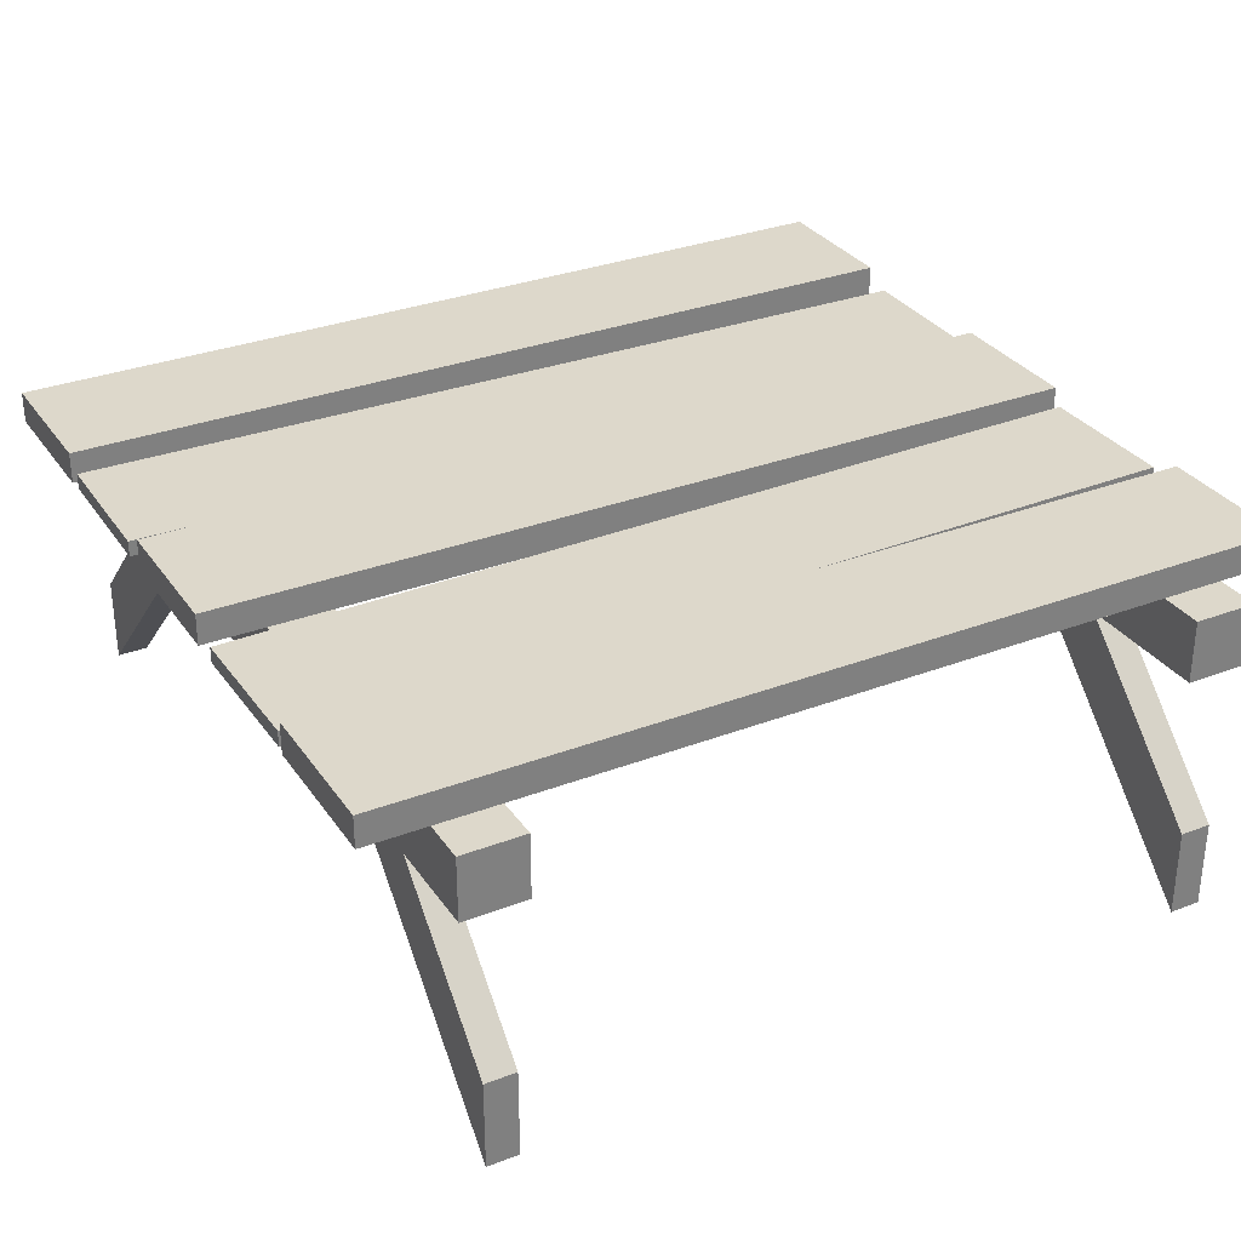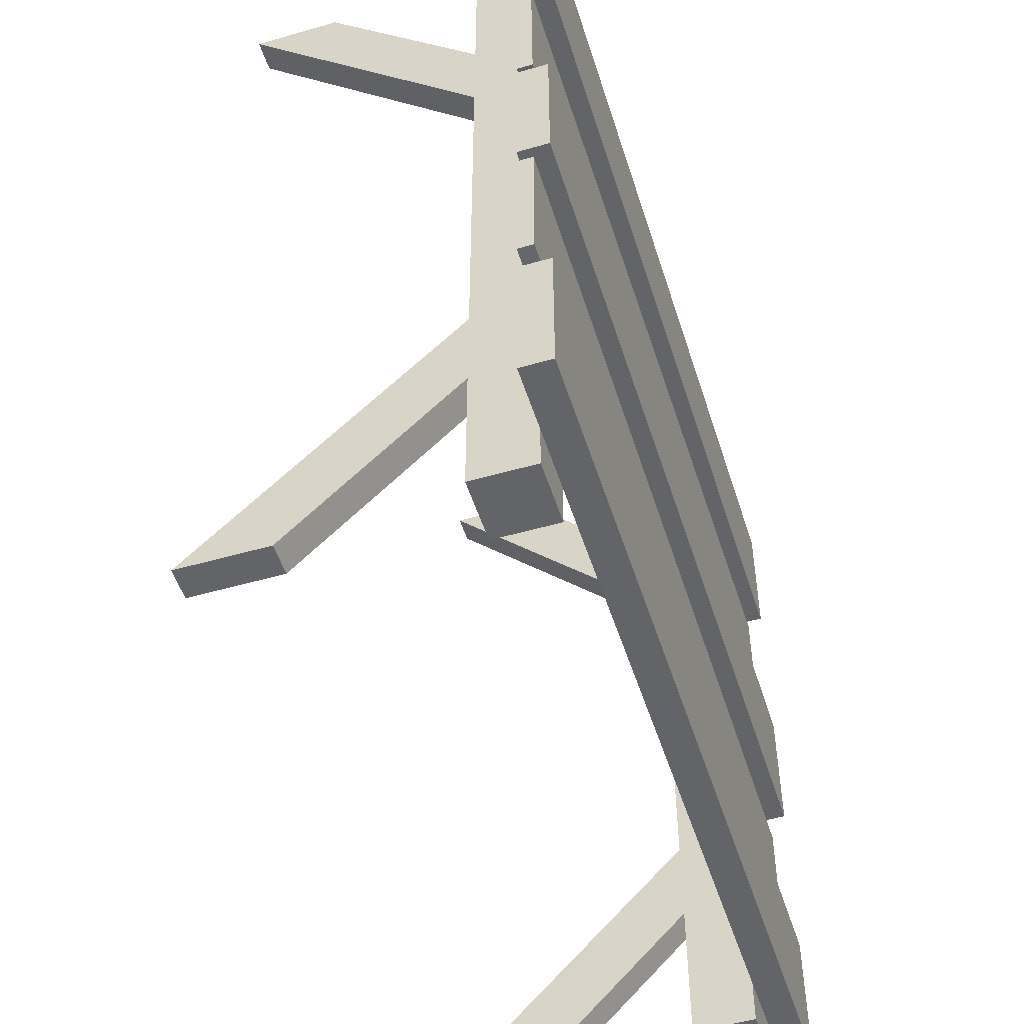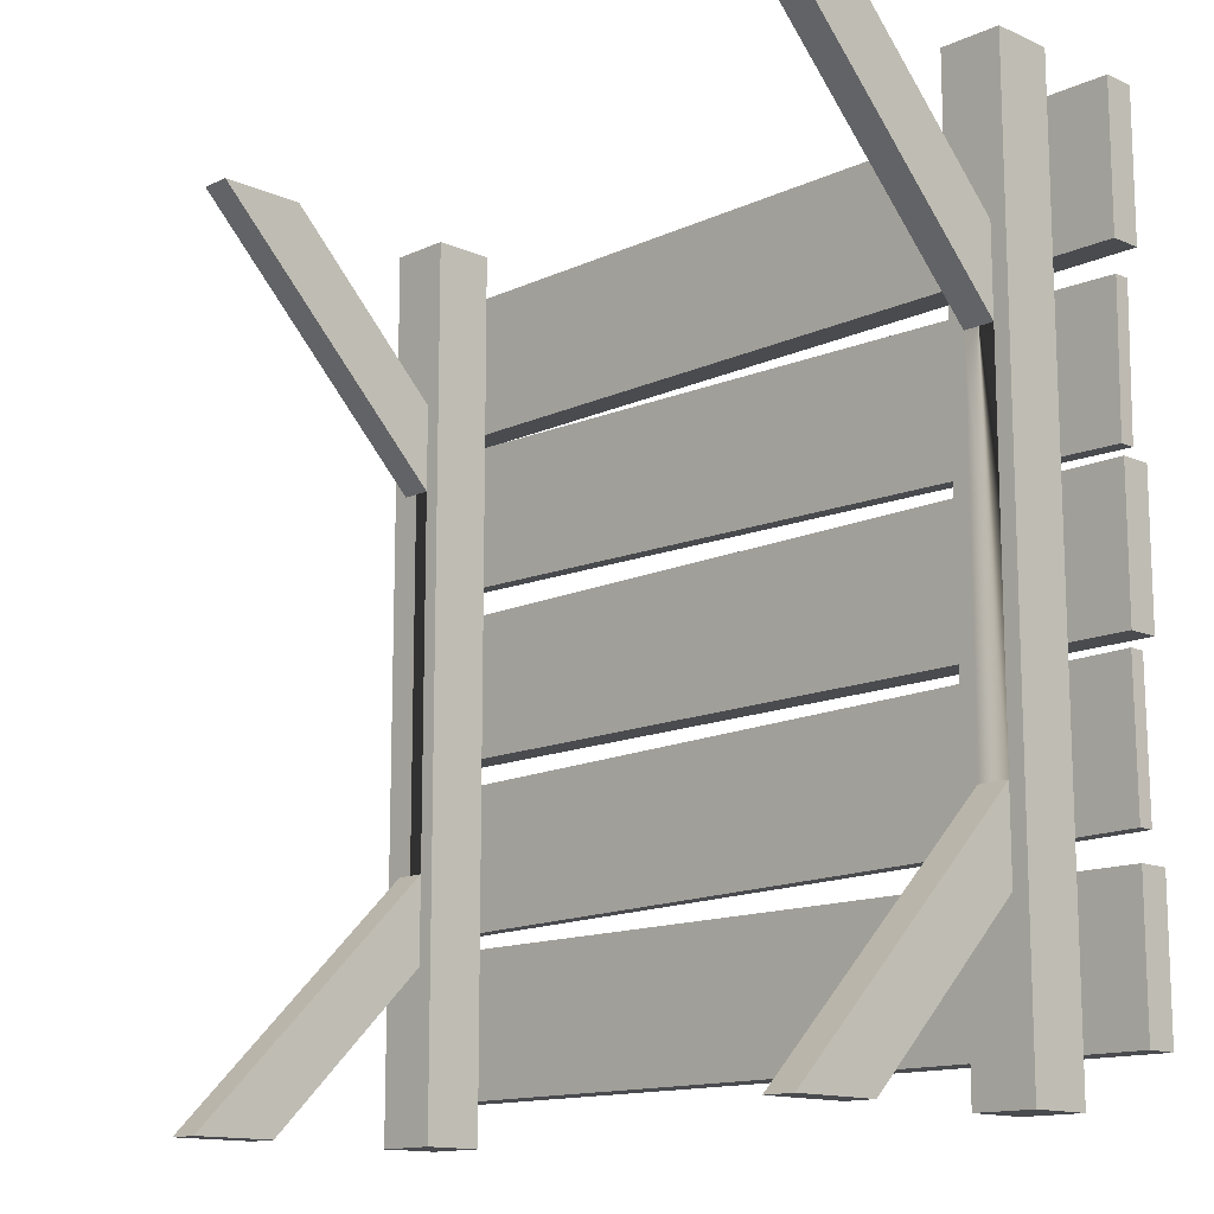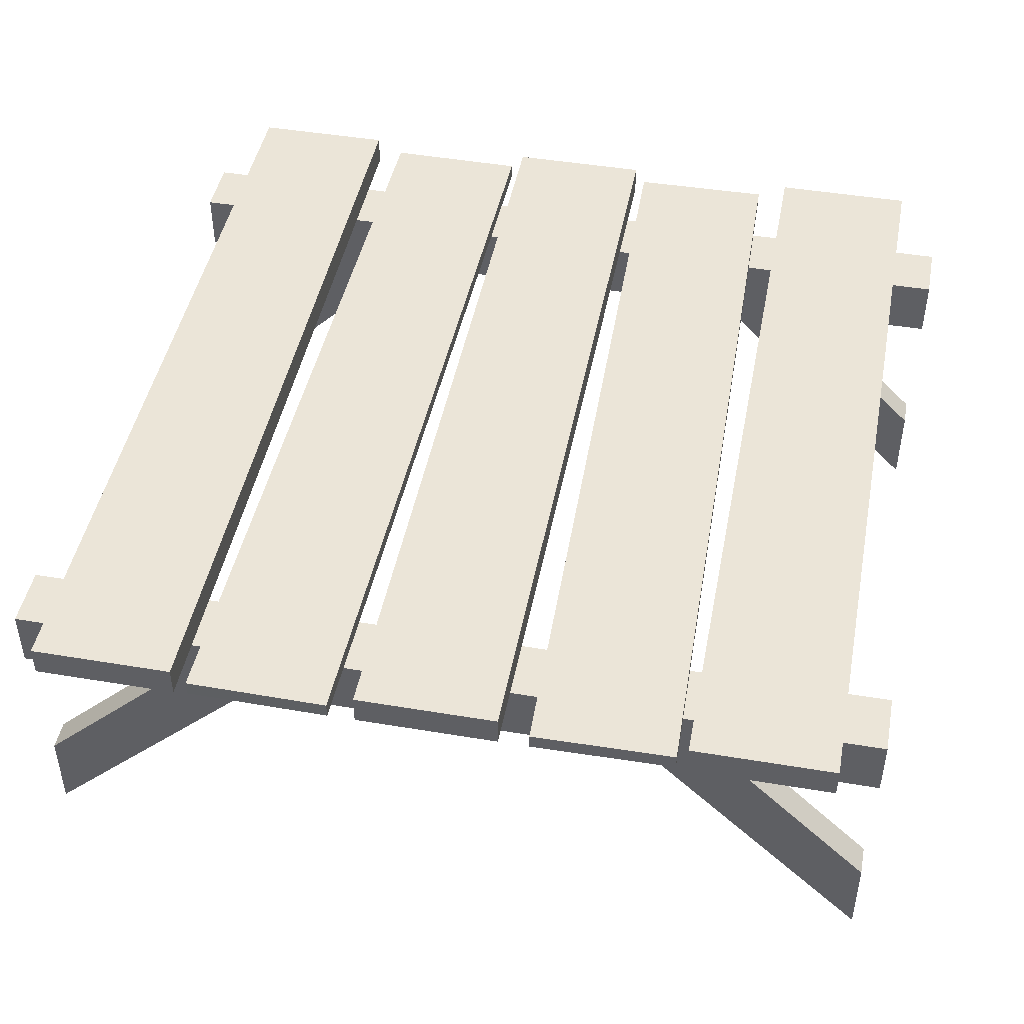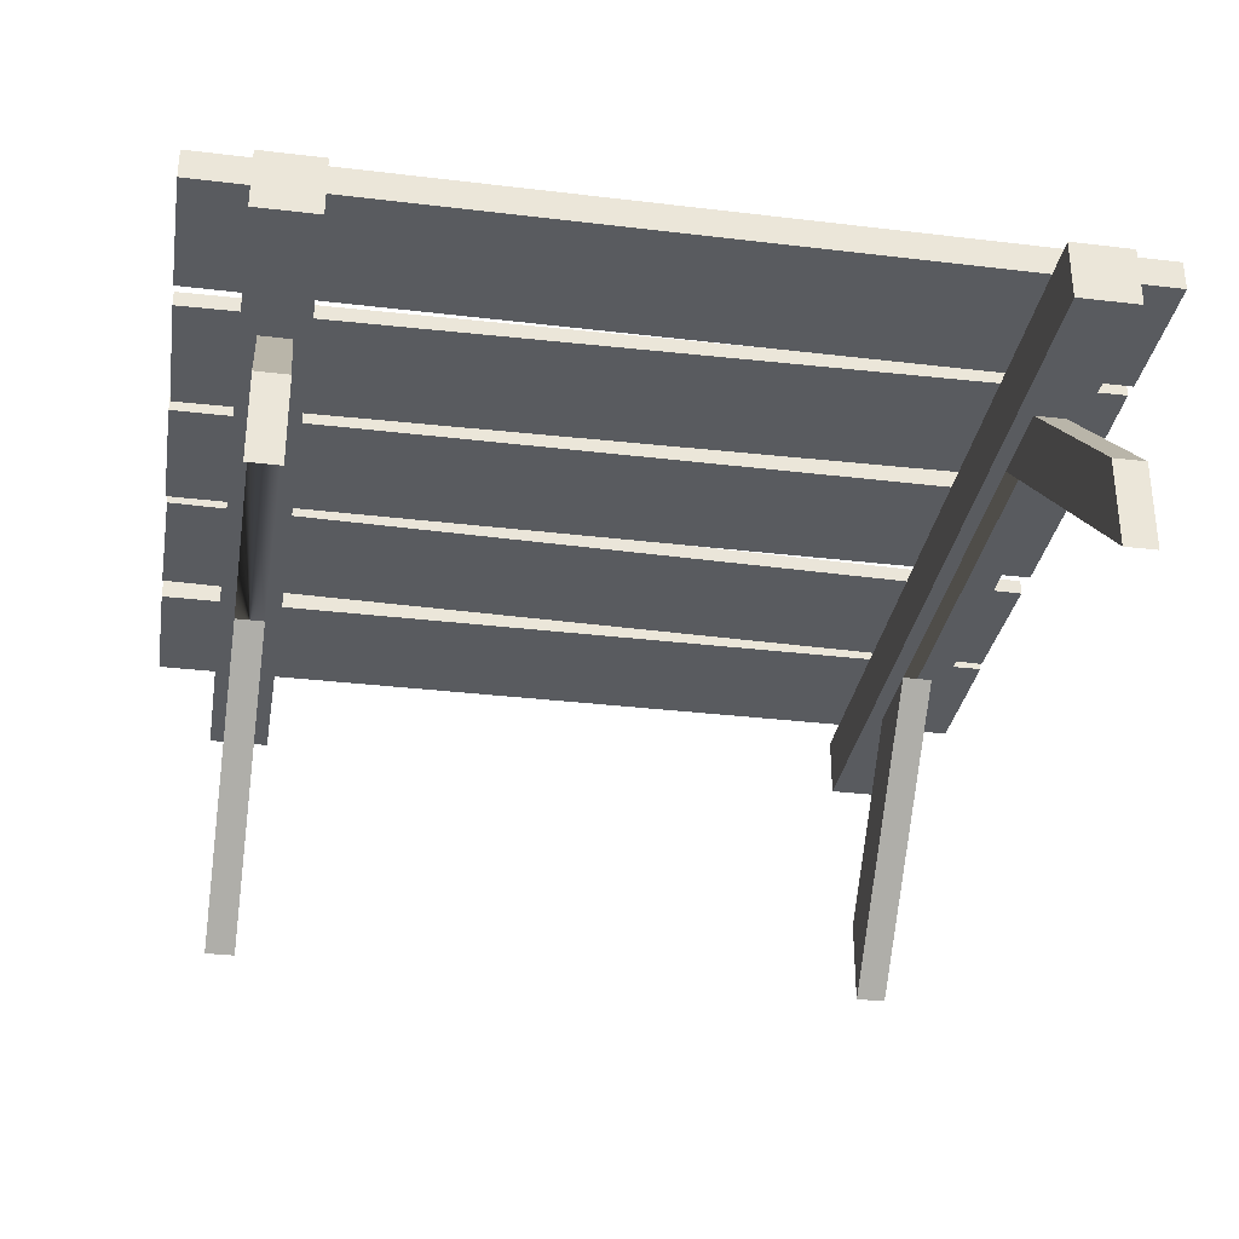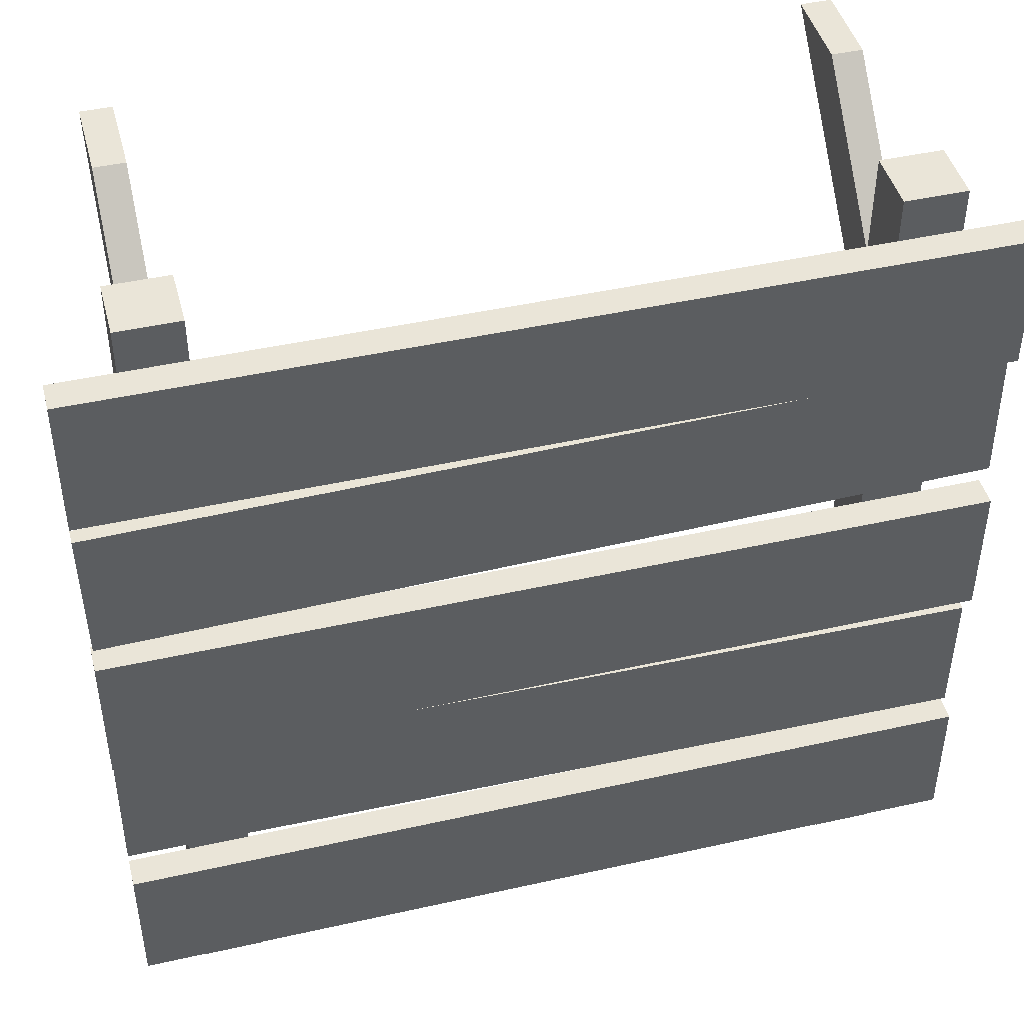
<metadata>
{"format":"obj","ext":"obj","renderer":"f3d","projection":"perspective","resolution":1024,"background":"white","views":[{"elev":31.4,"azim":-28.6,"up":"+Y"},{"elev":-51.1,"azim":107.4,"up":"+Z"},{"elev":-13.7,"azim":45.6,"up":"+Z"},{"elev":45.9,"azim":-79.1,"up":"+Y"},{"elev":-32.5,"azim":170.5,"up":"+Y"},{"elev":44.9,"azim":165.4,"up":"+Z"}]}
</metadata>
<code>
o bridge
v -0.498 0.3575 0.2766
v -0.43 0.3575 0.1138
v -0.43 0.3575 0.2751
v -0.5 0.3575 0.1154
v -0.5 0.3925 -0.08062
v 0.5 0.3925 0.08062
v 0.5 0.3925 -0.08062
v -0.5 0.3925 0.08062
v -0.5 0.3575 -0.2888
v -0.43 0.3575 -0.45
v -0.43 0.3575 -0.2888
v -0.5 0.3575 -0.45
v 0.43 0.3575 0.08062
v 0.5 0.3575 -0.08062
v 0.5 0.3575 0.08062
v 0.43 0.3575 -0.08062
v -0.5 0.3925 -0.45
v 0.5 0.3925 -0.2888
v 0.5 0.3925 -0.45
v -0.5 0.3925 -0.2888
v -0.5 0.3925 0.2888
v -0.43 0.3575 0.2888
v -0.5 0.3575 0.2888
v -0.36 0.3575 0.2888
v 0.36 0.3575 0.2888
v 0.43 0.3575 0.2888
v 0.5 0.3575 0.2888
v 0.5 0.3925 0.2888
v 0.5 0.3575 -0.45
v 0.5 0.3575 -0.2888
v -0.43 0.3575 -0.08062
v -0.5 0.3575 -0.08062
v -0.36 0.3575 -0.08062
v 0.36 0.3575 -0.08062
v 0.5 0.3925 0.45
v -0.5 0.3925 0.45
v -0.5 0.3575 0.08062
v -0.43 0.3575 0.08062
v 0.43 0.3575 0.45
v 0.5 0.3575 0.45
v 0.36 0.3575 0.45
v -0.36 0.3575 0.45
v -0.43 0.3575 0.45
v -0.5 0.3575 0.45
v 0.43 0.3575 -0.2888
v 0.36 0.3575 -0.2888
v -0.36 0.3575 -0.2888
v -0.5 0.3575 -0.1119
v -0.43 0.3575 -0.2721
v -0.43 0.3575 -0.1108
v -0.4987 0.3575 -0.2732
v -0.36 0.3575 -0.45
v 0.36 0.3575 -0.45
v 0.43 0.3575 -0.45
v -0.36 0.3575 -0.1097
v 0.36 0.3575 -0.2597
v 0.36 0.3575 -0.09841
v -0.36 0.3575 -0.271
v 0.4987 0.375 -0.09623
v 0.43 0.3575 -0.09731
v 0.4987 0.3575 -0.09623
v -0.5 0.375 -0.1119
v 0.498 0.375 0.09275
v -0.498 0.375 0.2766
v 0.5 0.375 0.254
v -0.5 0.375 0.1154
v 0.43 0.3575 0.2556
v 0.498 0.3575 0.09275
v 0.5 0.3575 0.254
v 0.43 0.3575 0.09429
v 0.36 0.3575 0.2572
v -0.36 0.3575 0.2735
v 0.36 0.3575 0.08062
v -0.36 0.3575 0.08062
v 0.36 0.3575 0.09588
v -0.36 0.3575 0.1122
v -0.4987 0.375 -0.2732
v 0.43 0.3575 -0.2586
v 0.5 0.3575 -0.2575
v 0.5 0.375 -0.2575
v -0.36 0.2875 0.5
v -0.3775 0.2875 0.3115
v -0.36 0.2875 -0.5
v -0.43 0.2875 0.5
v -0.4125 0.2875 0.3115
v -0.4125 0.2875 0.2125
v -0.4125 0.2875 -0.2125
v -0.4125 0.2875 -0.3115
v -0.3775 0.2875 -0.3115
v -0.43 0.2875 -0.5
v -0.3775 0.2875 0.2125
v -0.3775 0.2875 -0.2125
v -0.4125 0 -0.5
v -0.4125 0.09899 -0.5
v 0.3775 0.09899 -0.5
v 0.4125 0.2875 -0.3115
v 0.4125 0.09899 -0.5
v 0.3775 0.2875 -0.3115
v -0.36 0.3575 0.5
v -0.43 0.3575 0.5
v -0.3775 -0 0.5
v -0.4125 -0 0.5
v -0.3775 0.09899 -0.5
v 0.4125 0.09899 0.5
v 0.3775 -0 0.5
v 0.4125 -0 0.5
v 0.3775 0.09899 0.5
v 0.3775 0.2875 -0.2125
v 0.4125 0 -0.5
v 0.4125 0.2875 -0.2125
v 0.3775 0 -0.5
v -0.43 0.3575 -0.5
v 0.36 0.3575 -0.5
v 0.43 0.2875 -0.5
v 0.36 0.2875 -0.5
v 0.43 0.3575 -0.5
v -0.36 0.3575 -0.5
v -0.3775 0.09899 0.5
v 0.43 0.3575 0.5
v 0.36 0.2875 0.5
v 0.43 0.2875 0.5
v 0.36 0.3575 0.5
v -0.4125 0.09899 0.5
v -0.3775 0 -0.5
v 0.4125 0.2875 0.3115
v 0.4125 0.2875 0.2125
v 0.3775 0.2875 0.3115
v 0.3775 0.2875 0.2125
f 1 2 3
f 2 1 4
f 5 6 7
f 6 5 8
f 9 10 11
f 10 9 12
f 13 14 15
f 14 13 16
f 17 18 19
f 18 17 20
f 21 22 23
f 22 21 24
f 24 21 25
f 25 21 26
f 26 21 27
f 27 21 28
f 18 29 19
f 29 18 30
f 9 17 12
f 17 9 20
f 5 31 32
f 31 5 33
f 33 5 34
f 34 5 16
f 16 5 14
f 14 5 7
f 21 35 28
f 35 21 36
f 37 31 38
f 31 37 32
f 35 39 40
f 39 35 41
f 41 35 42
f 42 35 43
f 43 35 44
f 44 35 36
f 44 21 23
f 21 44 36
f 18 45 30
f 45 18 46
f 46 18 47
f 47 18 11
f 11 18 9
f 9 18 20
f 42 25 41
f 25 42 24
f 39 27 40
f 27 39 26
f 48 49 50
f 49 48 51
f 17 10 12
f 10 17 52
f 52 17 53
f 53 17 54
f 54 17 29
f 29 17 19
f 6 14 7
f 14 6 15
f 37 5 32
f 5 37 8
f 47 53 46
f 53 47 52
f 55 56 57
f 56 55 58
f 59 60 61
f 60 59 57
f 57 59 55
f 55 59 50
f 50 59 48
f 48 59 62
f 45 29 30
f 29 45 54
f 35 27 28
f 27 35 40
f 44 22 43
f 22 44 23
f 63 64 65
f 64 63 66
f 67 68 69
f 68 67 70
f 65 67 69
f 67 65 71
f 71 65 72
f 72 65 3
f 3 65 1
f 1 65 64
f 6 13 15
f 13 6 73
f 73 6 74
f 74 6 38
f 38 6 37
f 37 6 8
f 74 34 73
f 34 74 33
f 72 75 71
f 75 72 76
f 66 2 4
f 2 66 76
f 76 66 75
f 75 66 70
f 70 66 68
f 68 66 63
f 77 49 51
f 49 77 58
f 58 77 56
f 56 77 78
f 78 77 79
f 79 77 80
f 61 78 79
f 78 61 60
f 59 79 80
f 79 59 61
f 65 68 63
f 68 65 69
f 4 64 66
f 64 4 1
f 77 59 80
f 59 77 62
f 48 77 51
f 77 48 62
f 81 82 83
f 82 81 84
f 82 84 85
f 85 84 86
f 86 84 87
f 87 84 88
f 89 83 82
f 83 89 90
f 90 89 88
f 90 88 84
f 89 82 91
f 89 91 92
f 86 92 91
f 92 86 87
f 93 88 94
f 88 93 87
f 95 96 97
f 96 95 98
f 43 99 42
f 99 43 100
f 86 101 102
f 101 86 91
f 94 89 103
f 89 94 88
f 104 105 106
f 105 104 107
f 108 109 110
f 109 108 111
f 84 112 90
f 112 84 10
f 10 84 11
f 11 84 49
f 49 84 50
f 50 84 31
f 31 84 38
f 38 84 2
f 2 84 3
f 3 84 22
f 22 84 43
f 43 84 100
f 96 109 97
f 109 96 110
f 113 114 115
f 114 113 116
f 52 83 117
f 83 52 81
f 81 52 47
f 81 47 58
f 81 58 55
f 81 55 33
f 81 33 74
f 81 74 76
f 81 76 72
f 81 72 24
f 81 24 42
f 81 42 99
f 95 109 111
f 109 95 97
f 82 101 91
f 101 82 118
f 46 78 45
f 78 46 56
f 113 54 116
f 54 113 53
f 119 120 121
f 120 119 122
f 112 83 90
f 83 112 117
f 118 102 101
f 102 118 123
f 94 124 93
f 124 94 103
f 99 84 81
f 84 99 100
f 71 26 67
f 26 71 25
f 38 76 74
f 76 38 2
f 50 33 55
f 33 50 31
f 87 124 92
f 124 87 93
f 41 119 39
f 119 41 122
f 125 106 126
f 106 125 104
f 102 85 86
f 85 102 123
f 11 58 47
f 58 11 49
f 89 124 103
f 124 89 92
f 105 127 128
f 127 105 107
f 73 70 13
f 70 73 75
f 128 106 105
f 106 128 126
f 111 98 95
f 98 111 108
f 3 24 72
f 24 3 22
f 112 52 117
f 52 112 10
f 127 104 125
f 104 127 107
f 57 16 60
f 16 57 34
f 121 125 114
f 125 121 120
f 125 120 127
f 127 120 128
f 128 120 108
f 108 120 98
f 96 114 125
f 114 96 115
f 115 96 98
f 115 98 120
f 96 125 126
f 96 126 110
f 128 110 126
f 110 128 108
f 54 114 116
f 114 54 121
f 121 54 45
f 121 45 78
f 121 78 60
f 121 60 16
f 121 16 13
f 121 13 70
f 121 70 67
f 121 67 26
f 121 26 39
f 121 39 119
f 120 113 115
f 113 120 53
f 53 120 46
f 46 120 56
f 56 120 57
f 57 120 34
f 34 120 73
f 73 120 75
f 75 120 71
f 71 120 25
f 25 120 41
f 41 120 122
f 85 118 82
f 118 85 123

</code>
